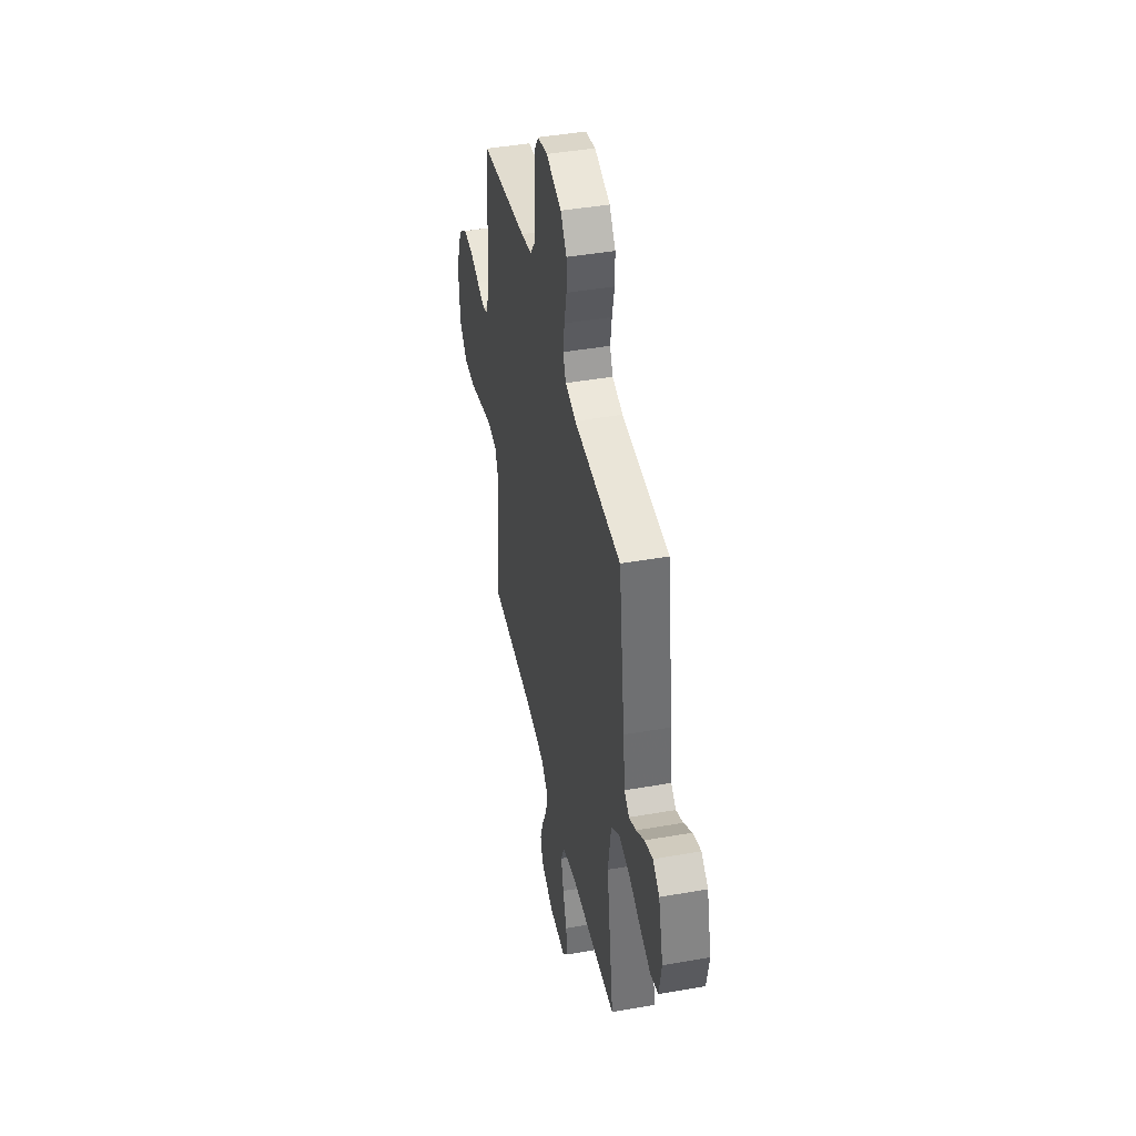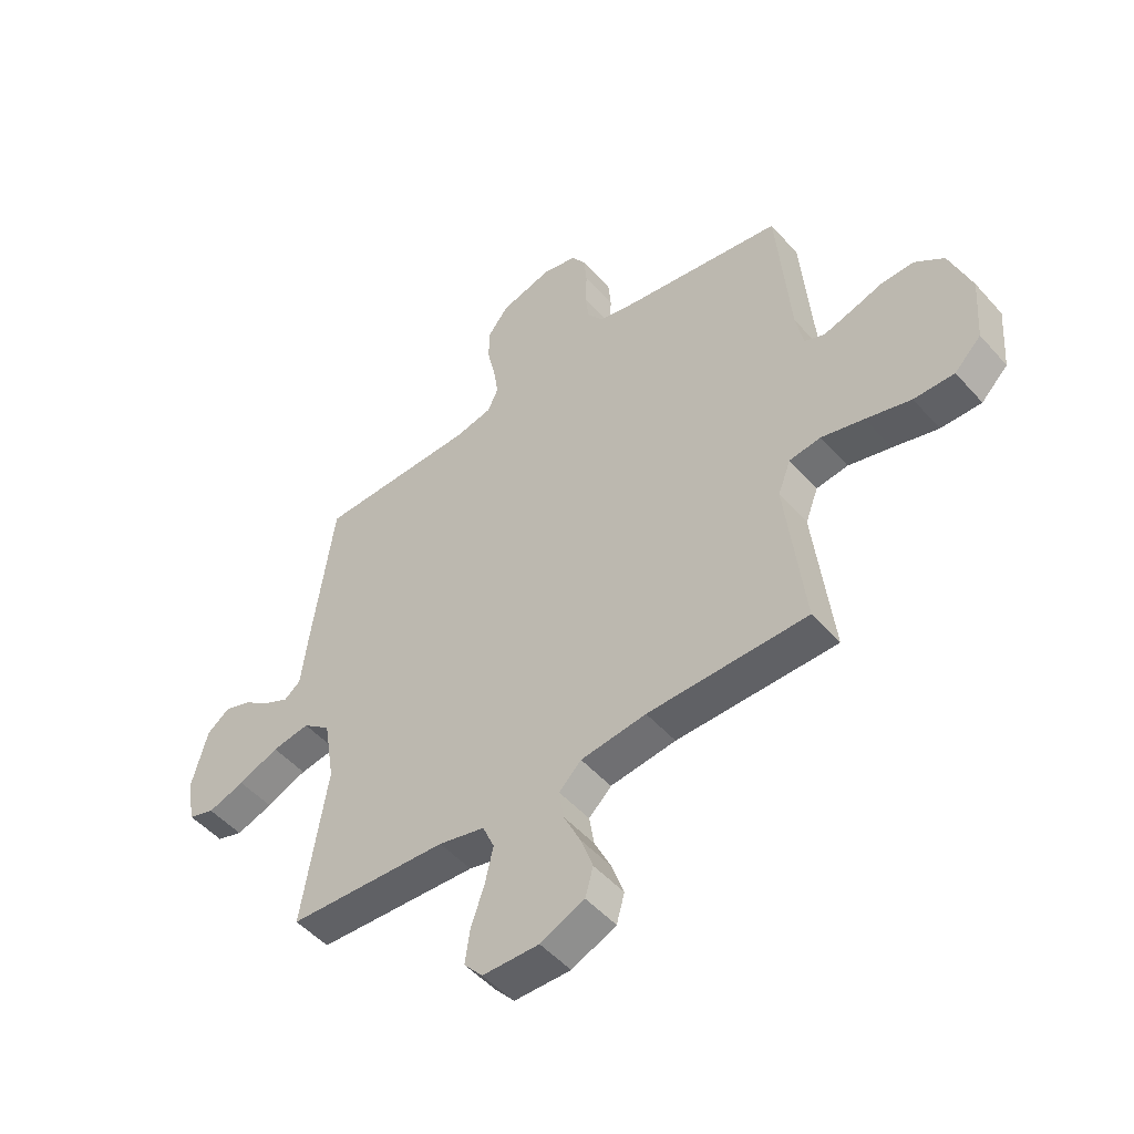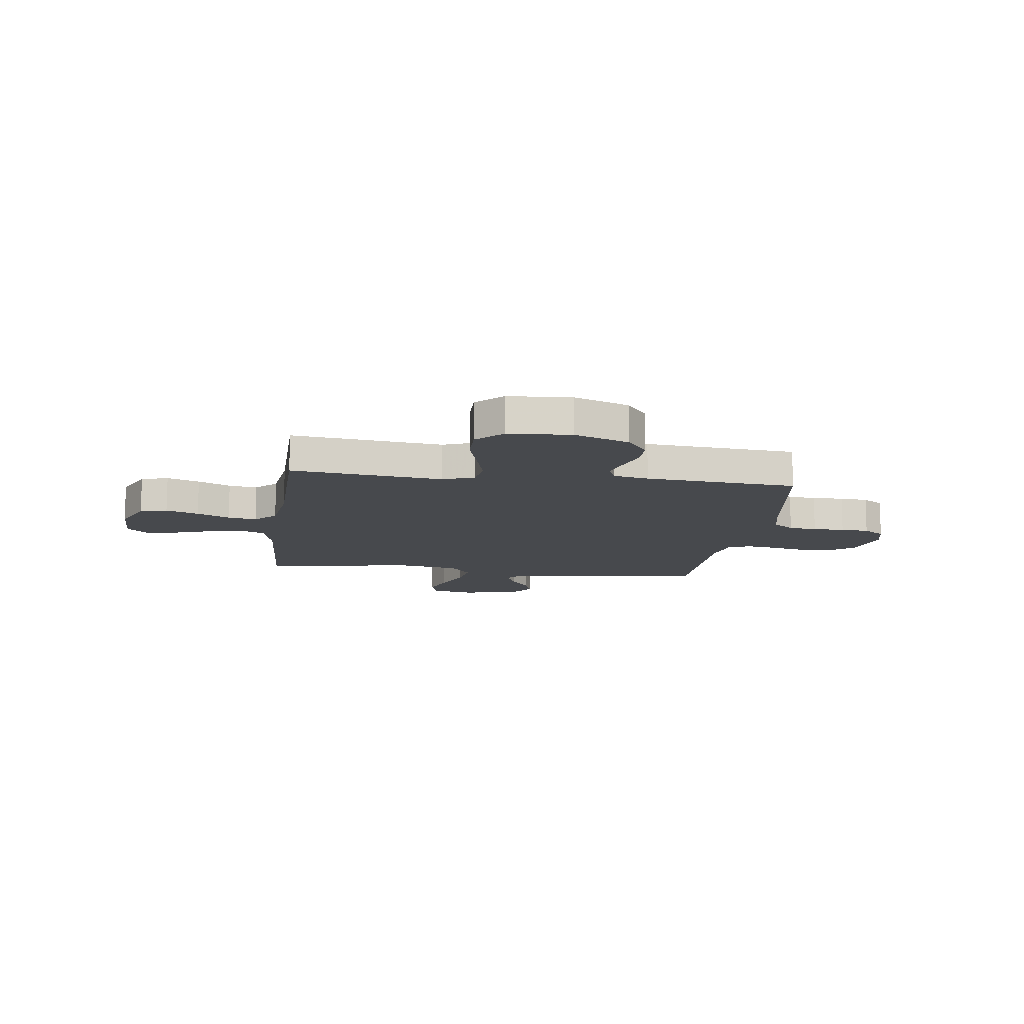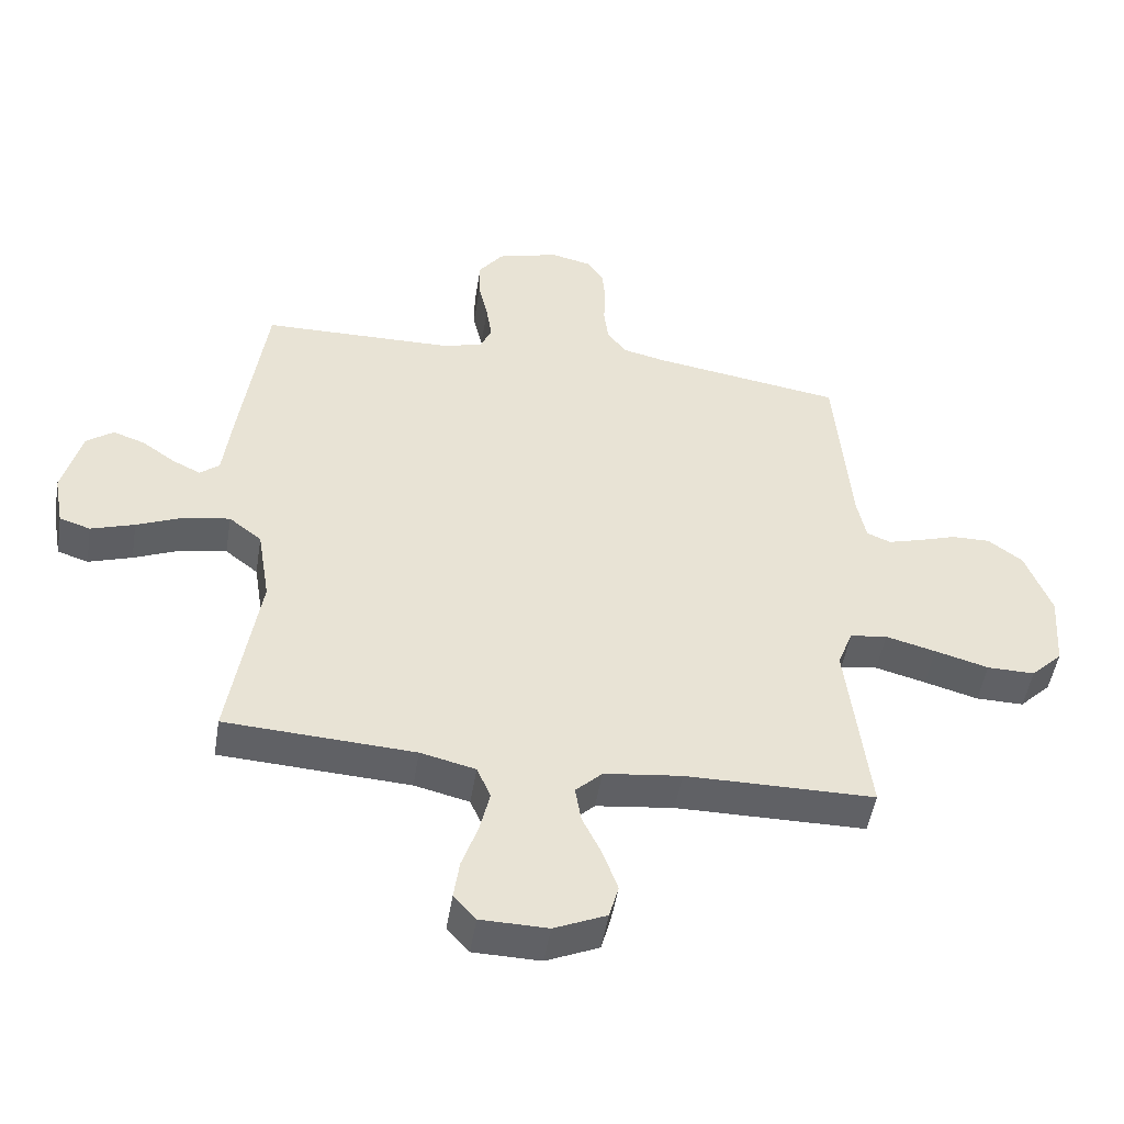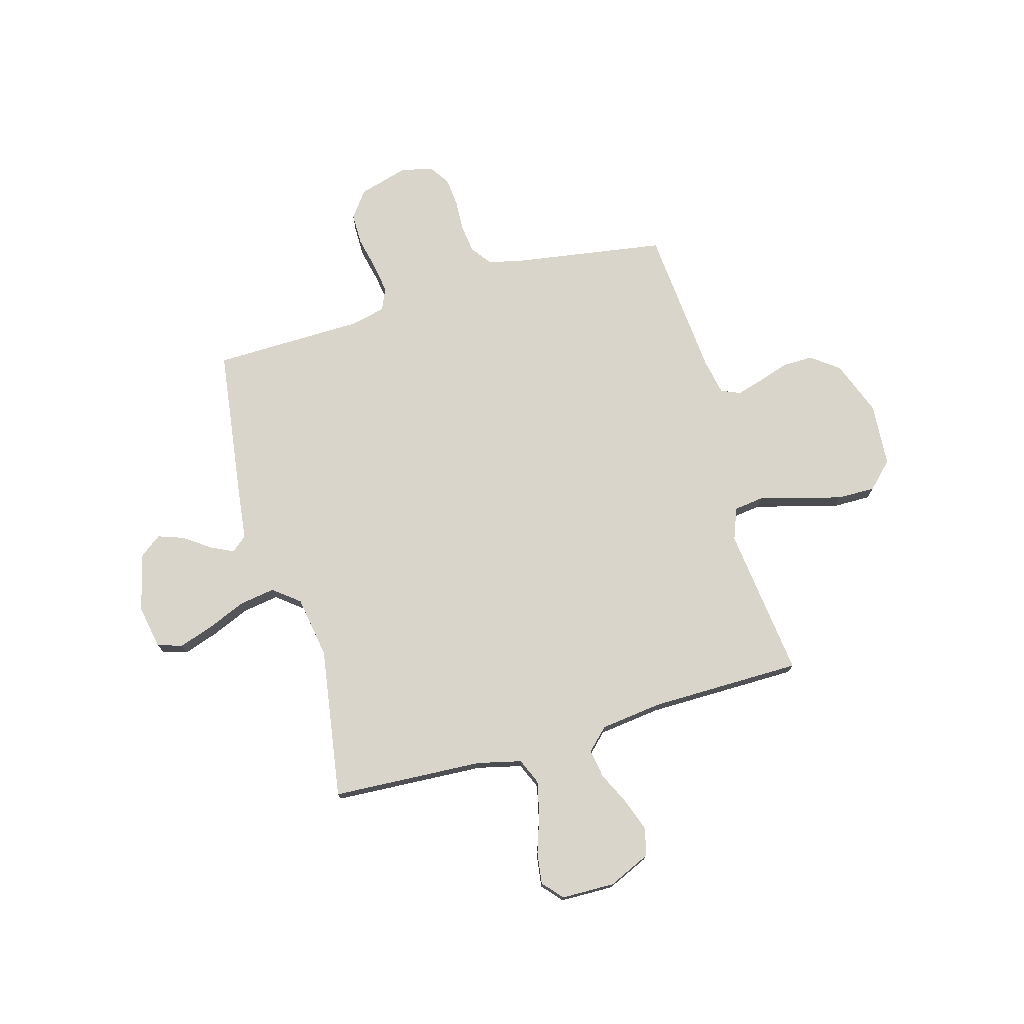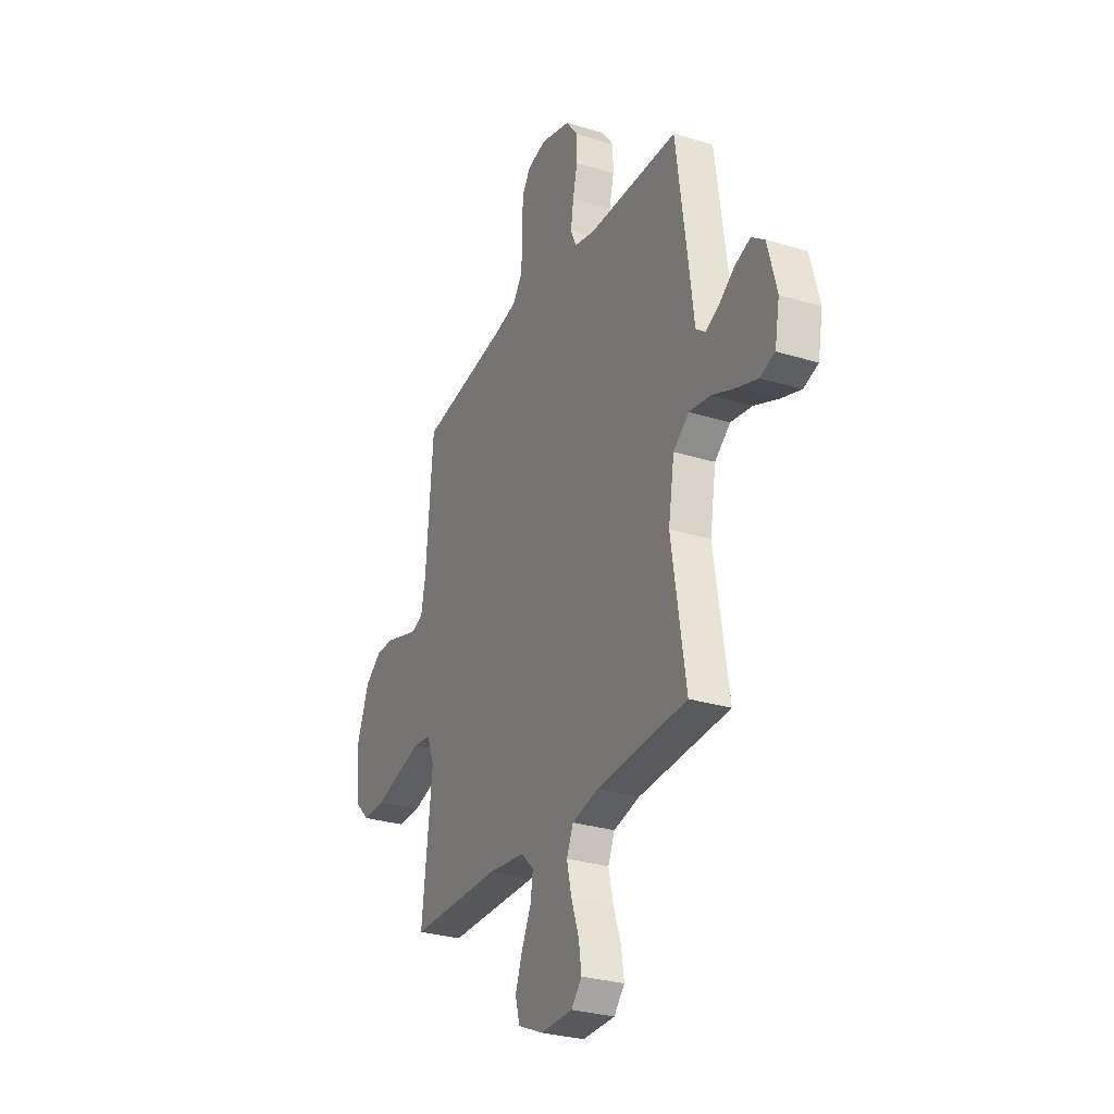
<metadata>
{"format":"obj","ext":"obj","renderer":"f3d","projection":"perspective","resolution":1024,"background":"white","views":[{"elev":43.6,"azim":78.3,"up":"+Z"},{"elev":-49.9,"azim":-140.3,"up":"+Z"},{"elev":-12.2,"azim":-97.7,"up":"+Y"},{"elev":-49.3,"azim":170.8,"up":"+Z"},{"elev":74.7,"azim":164.1,"up":"+Y"},{"elev":-28.9,"azim":65.3,"up":"+Z"}]}
</metadata>
<code>
v 0.5 0.07 0.5
v 0.541 0.07 0.2
v 0.554 0.07 0.095
v 0.585 0.07 0.07
v 0.63 0.07 0.092
v 0.682 0.07 0.129
v 0.733 0.07 0.147
v 0.776 0.07 0.115
v 0.806 0.07 0
v 0.79 0.07 -0.086
v 0.741 0.07 -0.102
v 0.672 0.07 -0.079
v 0.596 0.07 -0.047
v 0.525 0.07 -0.036
v 0.473 0.07 -0.077
v 0.453 0.07 -0.2
v 0.5 0.07 -0.5
v 0.2 0.07 -0.517
v 0.113 0.07 -0.538
v 0.091 0.07 -0.589
v 0.107 0.07 -0.658
v 0.132 0.07 -0.731
v 0.141 0.07 -0.794
v 0.106 0.07 -0.834
v 0 0.07 -0.836
v -0.083 0.07 -0.799
v -0.098 0.07 -0.745
v -0.075 0.07 -0.68
v -0.044 0.07 -0.615
v -0.035 0.07 -0.558
v -0.077 0.07 -0.517
v -0.2 0.07 -0.502
v -0.5 0.07 -0.5
v -0.465 0.07 -0.2
v -0.489 0.07 -0.137
v -0.548 0.07 -0.129
v -0.628 0.07 -0.15
v -0.713 0.07 -0.174
v -0.789 0.07 -0.175
v -0.839 0.07 -0.125
v -0.848 0.07 0
v -0.807 0.07 0.109
v -0.752 0.07 0.15
v -0.691 0.07 0.149
v -0.629 0.07 0.129
v -0.577 0.07 0.114
v -0.539 0.07 0.13
v -0.525 0.07 0.2
v -0.5 0.07 0.5
v -0.2 0.07 0.547
v -0.13 0.07 0.563
v -0.1 0.07 0.604
v -0.093 0.07 0.66
v -0.096 0.07 0.722
v -0.091 0.07 0.778
v -0.064 0.07 0.819
v 0 0.07 0.834
v 0.098 0.07 0.806
v 0.137 0.07 0.754
v 0.137 0.07 0.691
v 0.122 0.07 0.624
v 0.113 0.07 0.564
v 0.132 0.07 0.521
v 0.2 0.07 0.505
v 0.5 0 0.5
v 0.541 0 0.2
v 0.554 0 0.095
v 0.585 0 0.07
v 0.63 0 0.092
v 0.682 0 0.129
v 0.733 0 0.147
v 0.776 0 0.115
v 0.806 0 0
v 0.79 0 -0.086
v 0.741 0 -0.102
v 0.672 0 -0.079
v 0.596 0 -0.047
v 0.525 0 -0.036
v 0.473 0 -0.077
v 0.453 0 -0.2
v 0.5 0 -0.5
v 0.2 0 -0.517
v 0.113 0 -0.538
v 0.091 0 -0.589
v 0.107 0 -0.658
v 0.132 0 -0.731
v 0.141 0 -0.794
v 0.106 0 -0.834
v 0 0 -0.836
v -0.083 0 -0.799
v -0.098 0 -0.745
v -0.075 0 -0.68
v -0.044 0 -0.615
v -0.035 0 -0.558
v -0.077 0 -0.517
v -0.2 0 -0.502
v -0.5 0 -0.5
v -0.465 0 -0.2
v -0.489 0 -0.137
v -0.548 0 -0.129
v -0.628 0 -0.15
v -0.713 0 -0.174
v -0.789 0 -0.175
v -0.839 0 -0.125
v -0.848 0 0
v -0.807 0 0.109
v -0.752 0 0.15
v -0.691 0 0.149
v -0.629 0 0.129
v -0.577 0 0.114
v -0.539 0 0.13
v -0.525 0 0.2
v -0.5 0 0.5
v -0.2 0 0.547
v -0.13 0 0.563
v -0.1 0 0.604
v -0.093 0 0.66
v -0.096 0 0.722
v -0.091 0 0.778
v -0.064 0 0.819
v 0 0 0.834
v 0.098 0 0.806
v 0.137 0 0.754
v 0.137 0 0.691
v 0.122 0 0.624
v 0.113 0 0.564
v 0.132 0 0.521
v 0.2 0 0.505
f 59 60 61
f 58 59 61
f 57 58 61
f 56 57 61
f 55 56 61
f 54 55 61
f 53 54 61
f 52 53 61 62
f 51 52 62 63
f 48 49 50
f 51 63 64
f 50 51 64
f 48 50 64
f 47 48 64
f 43 44 45
f 42 43 45
f 41 42 45
f 40 41 45
f 39 40 45
f 38 39 45
f 37 38 45
f 36 37 45 46
f 35 36 46 47
f 32 33 34
f 1 2 3
f 64 1 3
f 47 64 3
f 35 47 3
f 34 35 3
f 32 34 3
f 31 32 3
f 27 28 29
f 26 27 29
f 25 26 29
f 24 25 29
f 23 24 29
f 22 23 29
f 21 22 29
f 20 21 29 30
f 16 17 18
f 15 16 18 19
f 11 12 13
f 10 11 13
f 9 10 13
f 8 9 13
f 7 8 13
f 6 7 13
f 5 6 13
f 4 5 13 14
f 3 4 14 15
f 19 20 30 31
f 3 15 19 31
f 125 124 123
f 125 123 122
f 125 122 121
f 125 121 120
f 125 120 119
f 125 119 118
f 125 118 117
f 126 125 117 116
f 127 126 116 115
f 114 113 112
f 128 127 115
f 128 115 114
f 128 114 112
f 128 112 111
f 109 108 107
f 109 107 106
f 109 106 105
f 109 105 104
f 109 104 103
f 109 103 102
f 109 102 101
f 110 109 101 100
f 111 110 100 99
f 98 97 96
f 67 66 65
f 67 65 128
f 67 128 111
f 67 111 99
f 67 99 98
f 67 98 96
f 67 96 95
f 93 92 91
f 93 91 90
f 93 90 89
f 93 89 88
f 93 88 87
f 93 87 86
f 93 86 85
f 94 93 85 84
f 82 81 80
f 83 82 80 79
f 77 76 75
f 77 75 74
f 77 74 73
f 77 73 72
f 77 72 71
f 77 71 70
f 77 70 69
f 78 77 69 68
f 79 78 68 67
f 95 94 84 83
f 95 83 79 67
f 1 65 66 2
f 2 66 67 3
f 3 67 68 4
f 4 68 69 5
f 5 69 70 6
f 6 70 71 7
f 7 71 72 8
f 8 72 73 9
f 9 73 74 10
f 10 74 75 11
f 11 75 76 12
f 12 76 77 13
f 13 77 78 14
f 14 78 79 15
f 15 79 80 16
f 16 80 81 17
f 17 81 82 18
f 18 82 83 19
f 19 83 84 20
f 20 84 85 21
f 21 85 86 22
f 22 86 87 23
f 23 87 88 24
f 24 88 89 25
f 25 89 90 26
f 26 90 91 27
f 27 91 92 28
f 28 92 93 29
f 29 93 94 30
f 30 94 95 31
f 31 95 96 32
f 32 96 97 33
f 33 97 98 34
f 34 98 99 35
f 35 99 100 36
f 36 100 101 37
f 37 101 102 38
f 38 102 103 39
f 39 103 104 40
f 40 104 105 41
f 41 105 106 42
f 42 106 107 43
f 43 107 108 44
f 44 108 109 45
f 45 109 110 46
f 46 110 111 47
f 47 111 112 48
f 48 112 113 49
f 49 113 114 50
f 50 114 115 51
f 51 115 116 52
f 52 116 117 53
f 53 117 118 54
f 54 118 119 55
f 55 119 120 56
f 56 120 121 57
f 57 121 122 58
f 58 122 123 59
f 59 123 124 60
f 60 124 125 61
f 61 125 126 62
f 62 126 127 63
f 63 127 128 64
f 64 128 65 1

</code>
